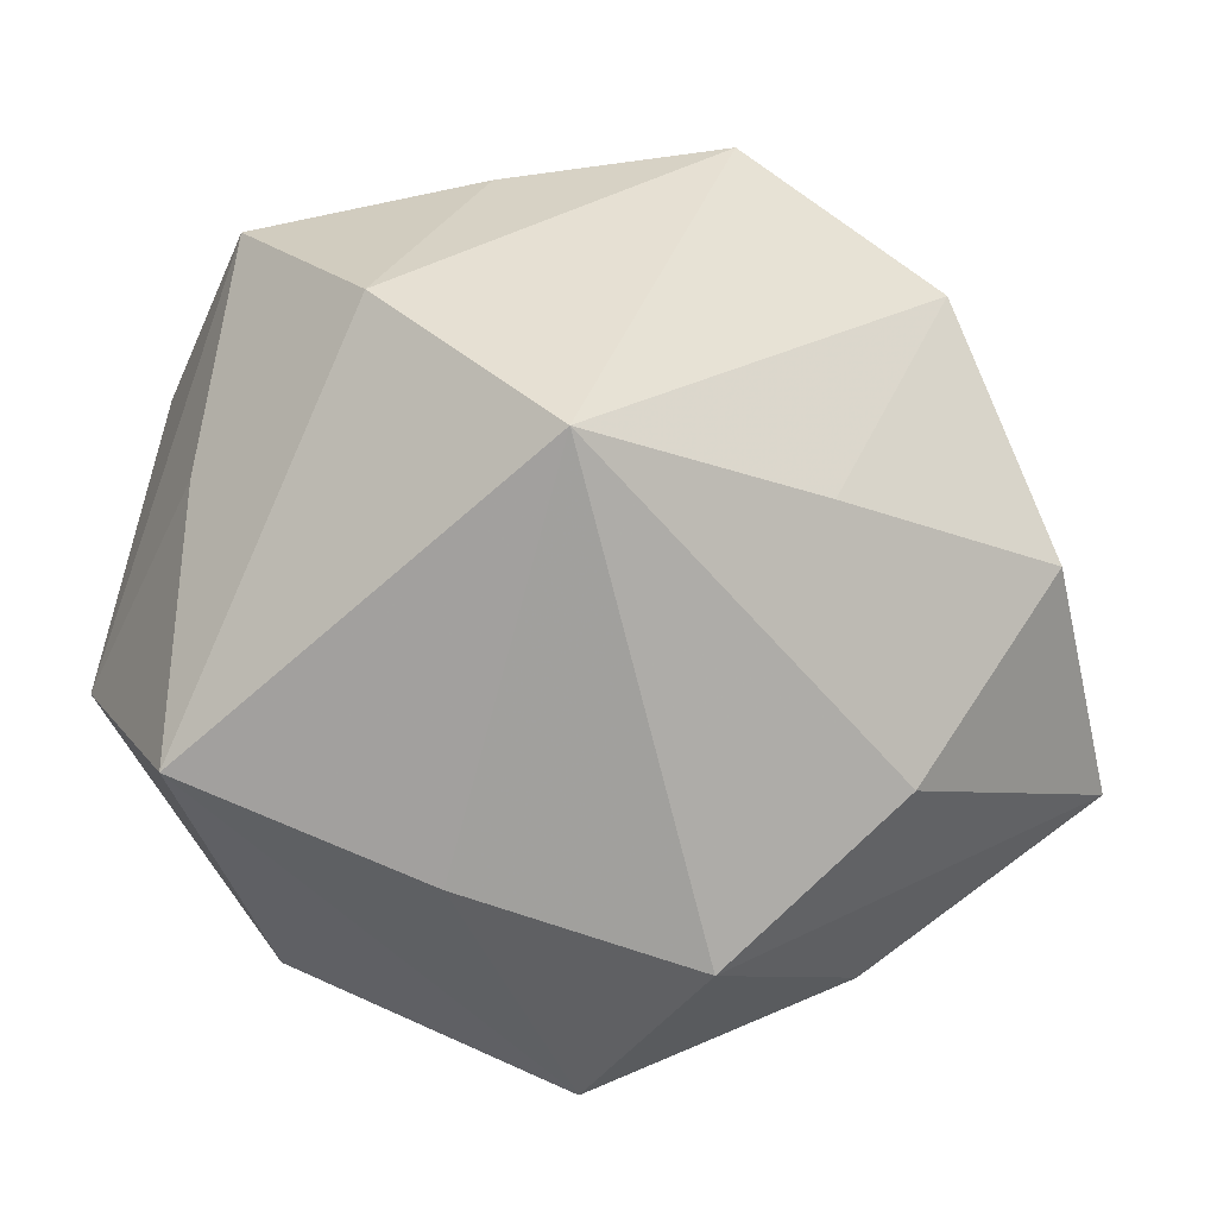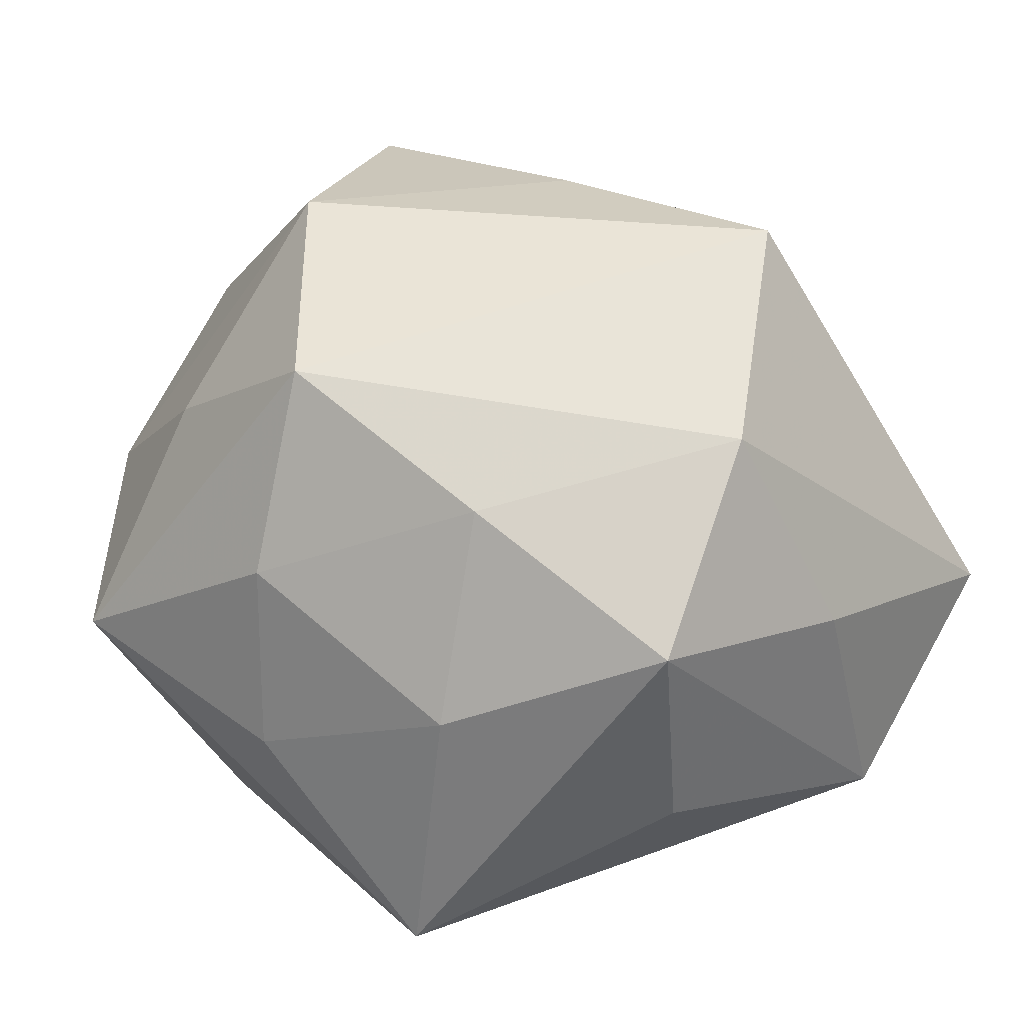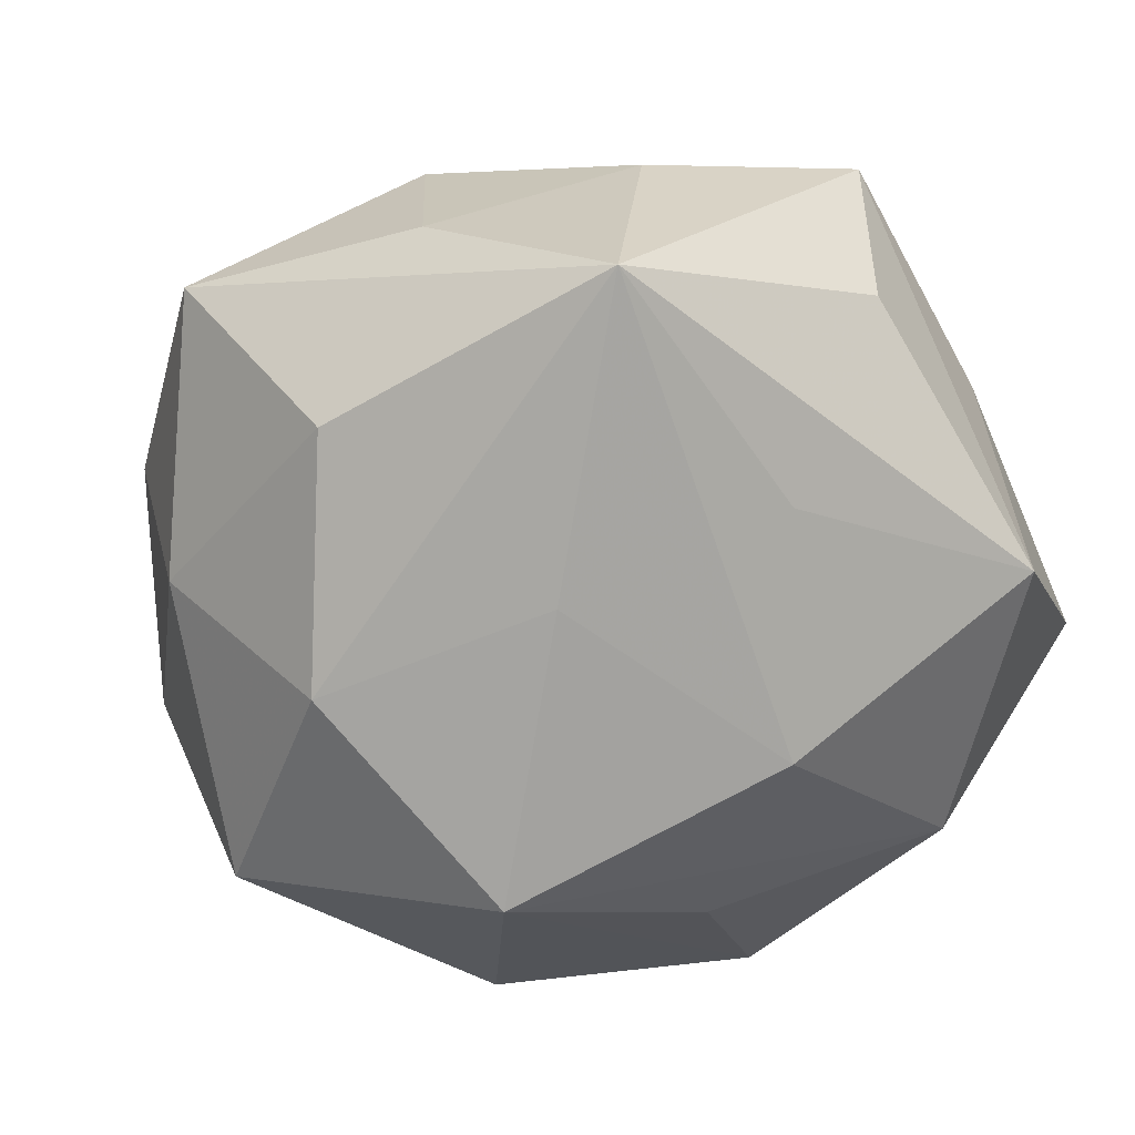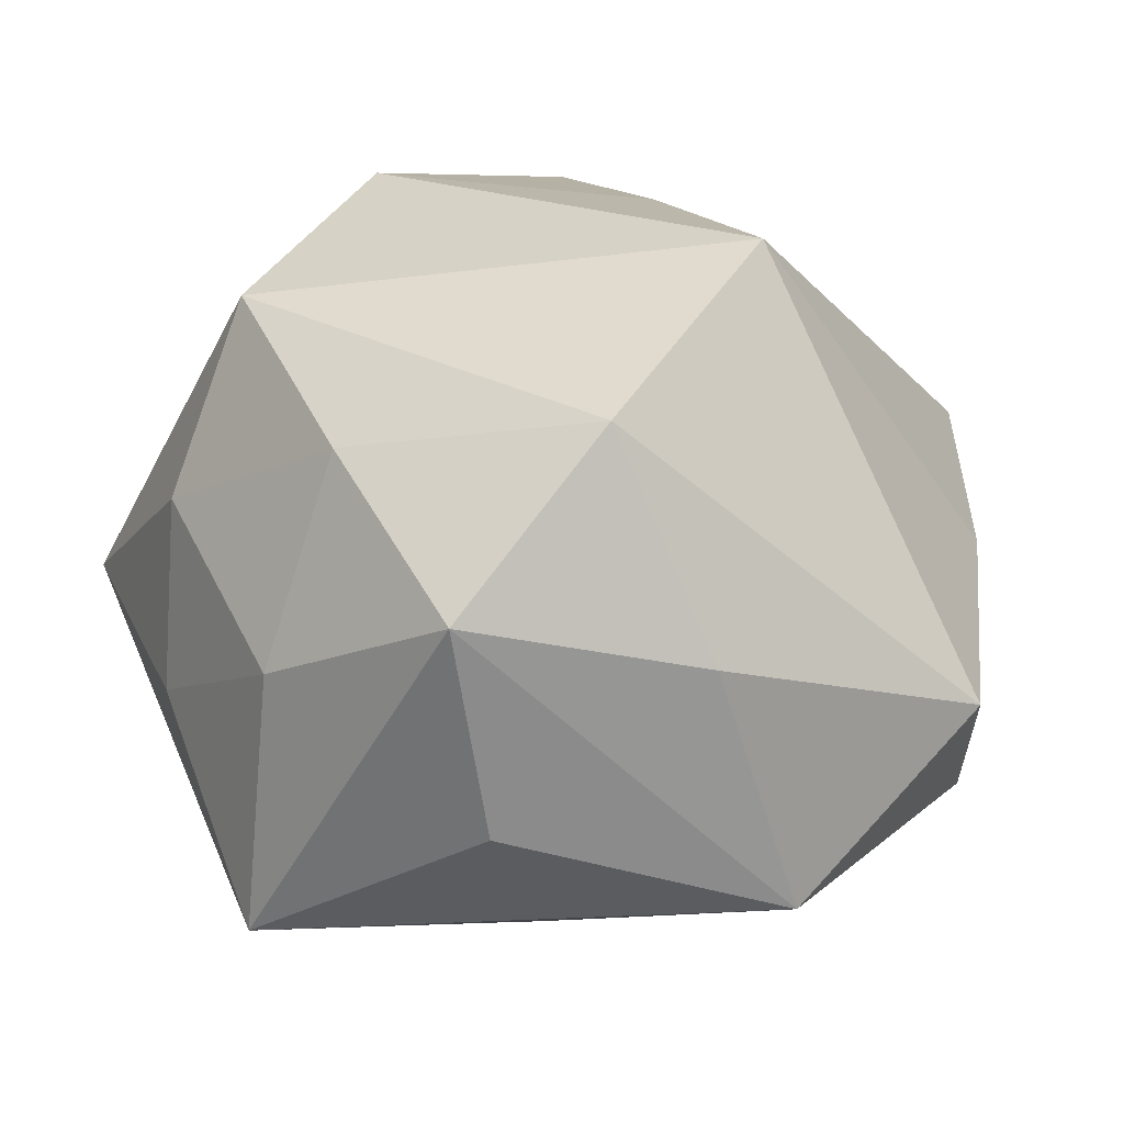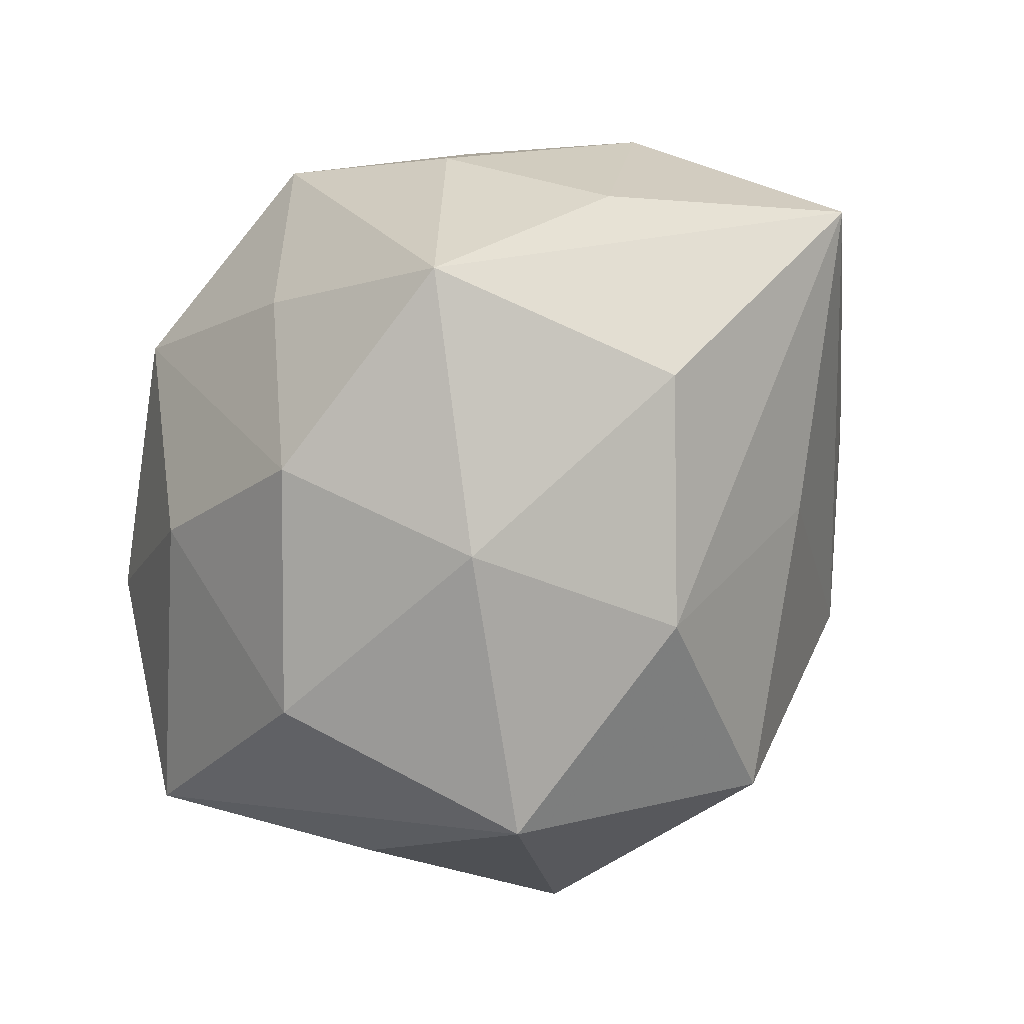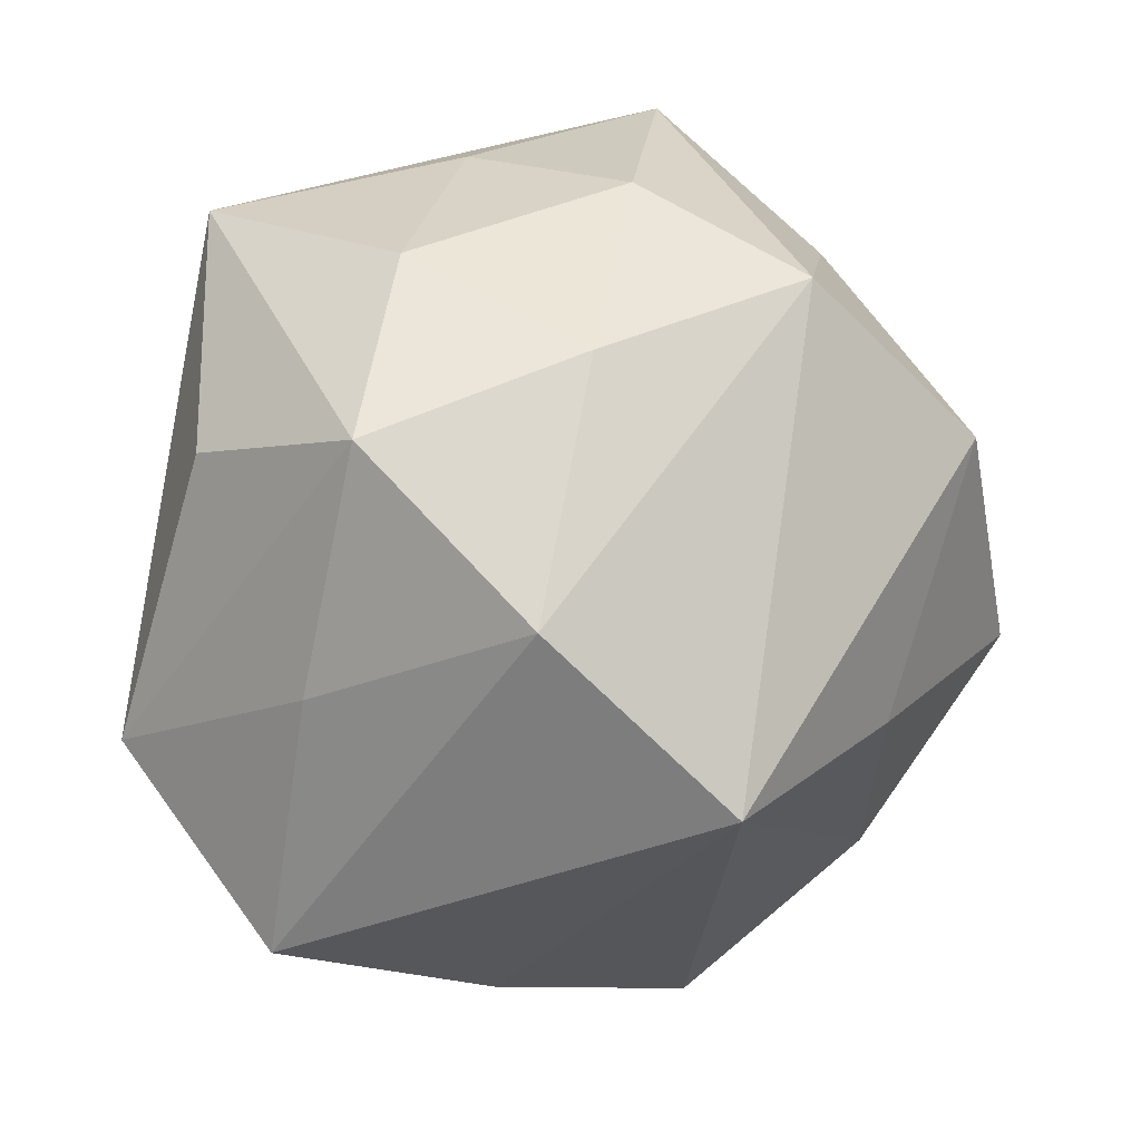
<metadata>
{"format":"obj","ext":"obj","renderer":"f3d","projection":"perspective","resolution":1024,"background":"white","views":[{"elev":-33.7,"azim":-28.1,"up":"+Y"},{"elev":31.3,"azim":-133.1,"up":"+Z"},{"elev":-61.2,"azim":-151.8,"up":"+Z"},{"elev":20.2,"azim":-103.6,"up":"+Z"},{"elev":41.6,"azim":123.8,"up":"+Y"},{"elev":12.4,"azim":-51.0,"up":"+Y"}]}
</metadata>
<code>
v -0.004649 0.0129 -0.03521
v 0.03056 -0.007459 0.03508
v -0.004444 0.04192 0.01192
v 0.02109 0.01494 -0.03465
v -0.0166 -0.01333 -0.03504
v -0.02657 0.03597 0.0009244
v -0.01842 -0.04012 0.005285
v -0.02459 0.03826 -0.02742
v -0.04326 -0.03107 -0.002083
v 0.01929 -0.02971 0.02504
v 0.04123 -0.002806 -0.02811
v -0.04458 -0.01265 -0.02119
v 0.01637 0.01644 0.03978
v 0.01948 0.04761 -0.0033
v 0.01873 0.03336 0.01899
v -0.002014 0.03368 0.03207
v 0.03329 0.02526 -0.01714
v 0.04127 -0.01808 -0.008228
v -0.02352 0.02815 0.02224
v 0.008511 0.03634 -0.02578
v -0.04258 0.01726 -0.01137
v -0.02358 -0.0372 -0.01983
v 0.02624 -0.03057 -0.02334
v 0.0142 -0.01122 -0.04178
v 0.0369 0.02941 0.004181
v 0.0007286 -0.02973 -0.02793
v -0.006137 0.04362 -0.008297
v 0.04774 0.006621 -0.002746
v 0.004036 -0.04823 -0.01166
v -0.0453 -0.003985 0.004945
v -0.02429 -0.01398 0.04044
v 0.04799 -0.01758 0.01586
v 0.02724 -0.03628 0.001599
v -0.04466 0.0213 0.01122
v 0.03726 0.01296 0.02057
v -0.0384 0.004648 0.02777
v 0.005499 -0.04579 0.01178
v -0.02786 0.008604 -0.02834
v 0.003499 -0.01086 0.03826
f 24 4 11
f 11 23 24
f 13 16 31
f 31 39 13
f 24 5 1
f 1 5 8
f 1 4 24
f 8 4 1
f 8 5 38
f 36 9 31
f 31 16 36
f 8 34 6
f 31 9 7
f 7 37 31
f 33 23 32
f 32 37 33
f 20 4 8
f 8 14 20
f 32 11 28
f 17 11 4
f 4 20 17
f 17 20 14
f 17 14 25
f 25 28 17
f 17 28 11
f 32 23 18
f 18 11 32
f 23 11 18
f 10 37 32
f 31 37 10
f 10 39 31
f 25 13 35
f 35 28 25
f 32 28 35
f 15 14 16
f 16 13 15
f 25 14 15
f 15 13 25
f 12 38 5
f 8 38 12
f 19 6 34
f 19 36 16
f 34 36 19
f 16 14 3
f 3 19 16
f 6 19 3
f 9 12 22
f 22 12 5
f 22 5 24
f 24 26 22
f 23 33 29
f 29 33 37
f 29 22 26
f 37 7 29
f 24 23 29
f 29 26 24
f 29 7 9
f 9 22 29
f 32 35 2
f 2 35 13
f 2 13 39
f 2 10 32
f 39 10 2
f 30 12 9
f 34 12 30
f 9 36 30
f 30 36 34
f 21 34 8
f 8 12 21
f 21 12 34
f 8 6 27
f 6 3 27
f 27 14 8
f 27 3 14

</code>
